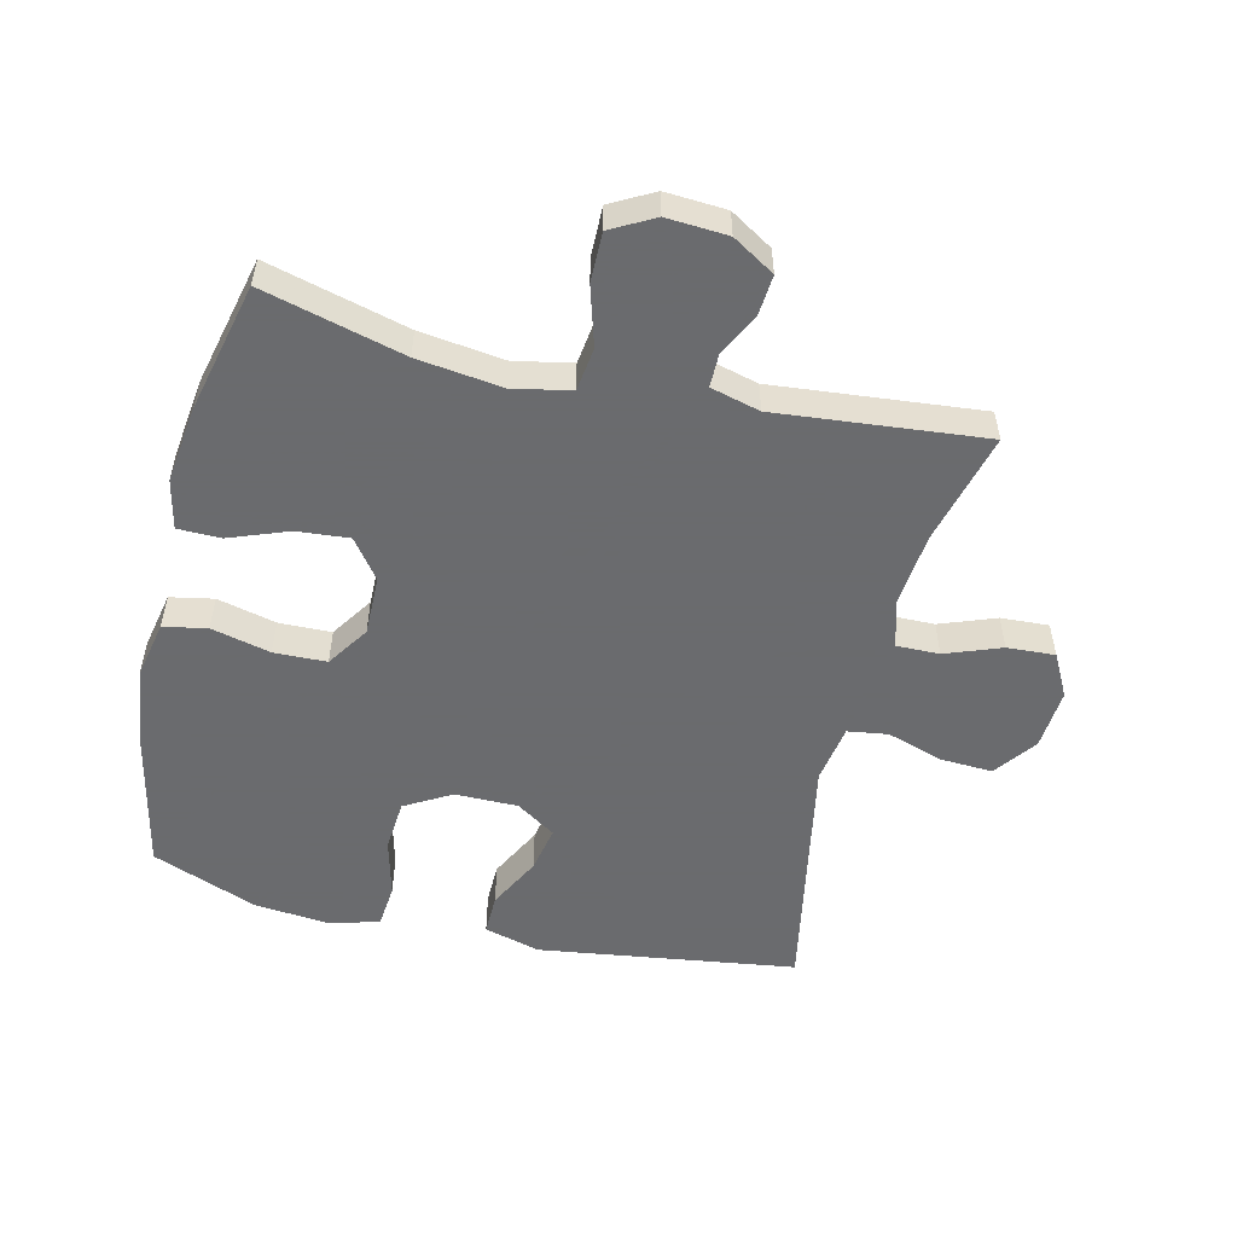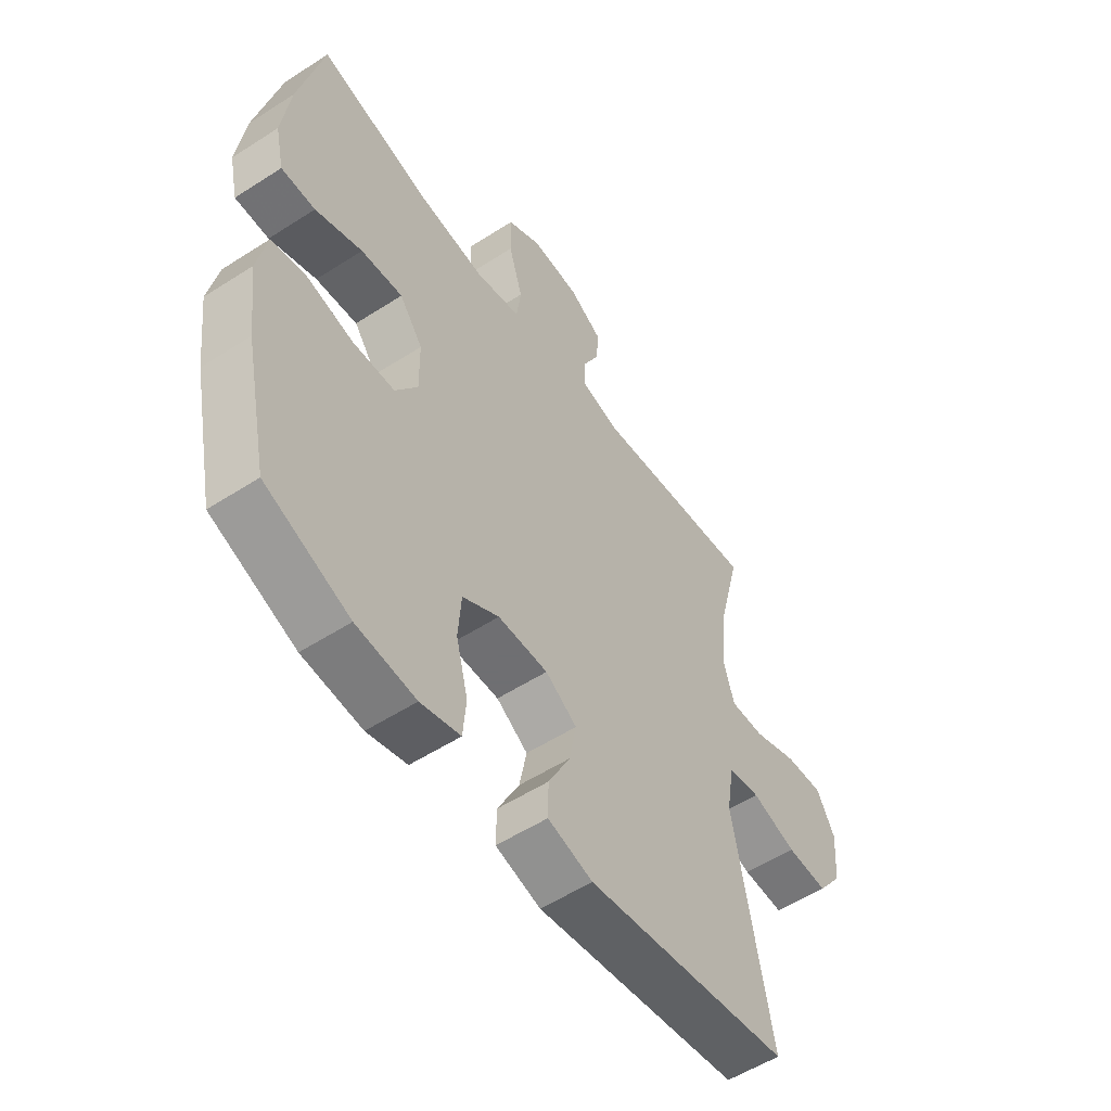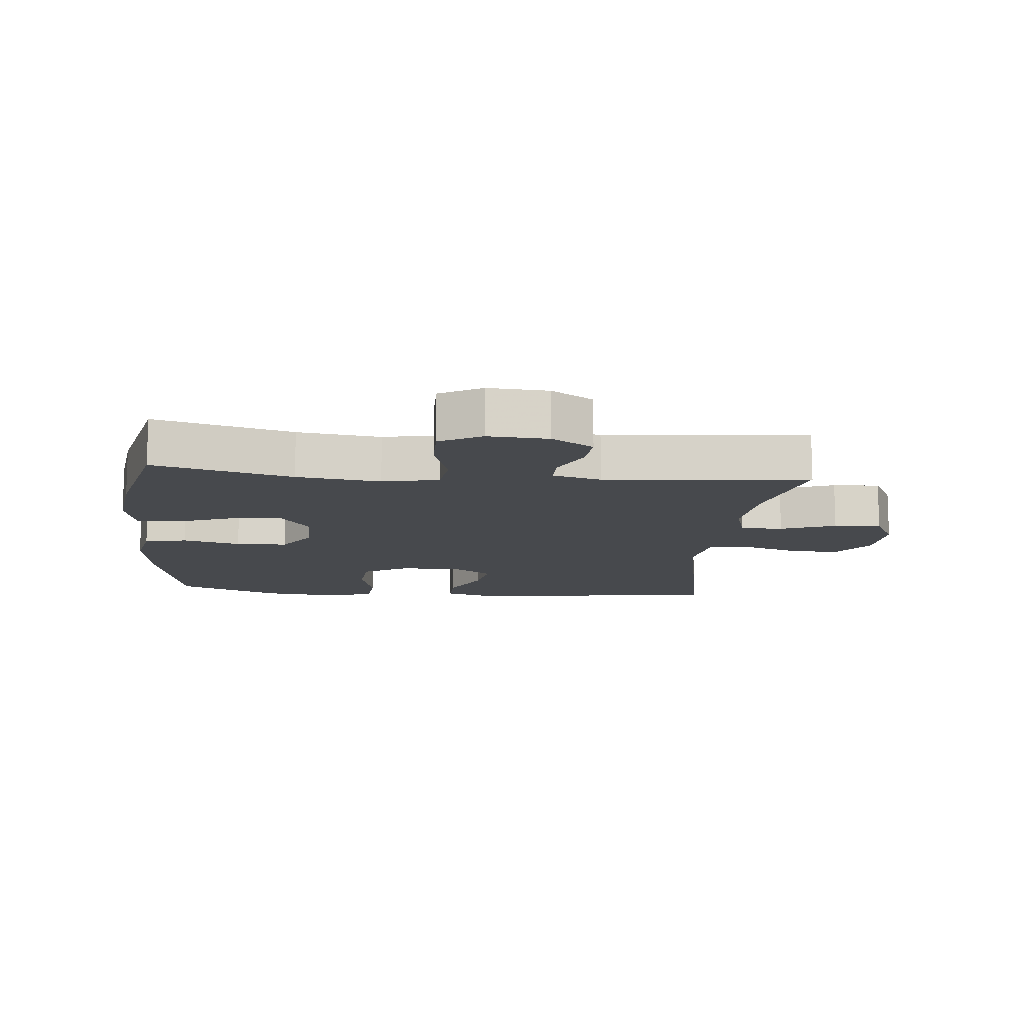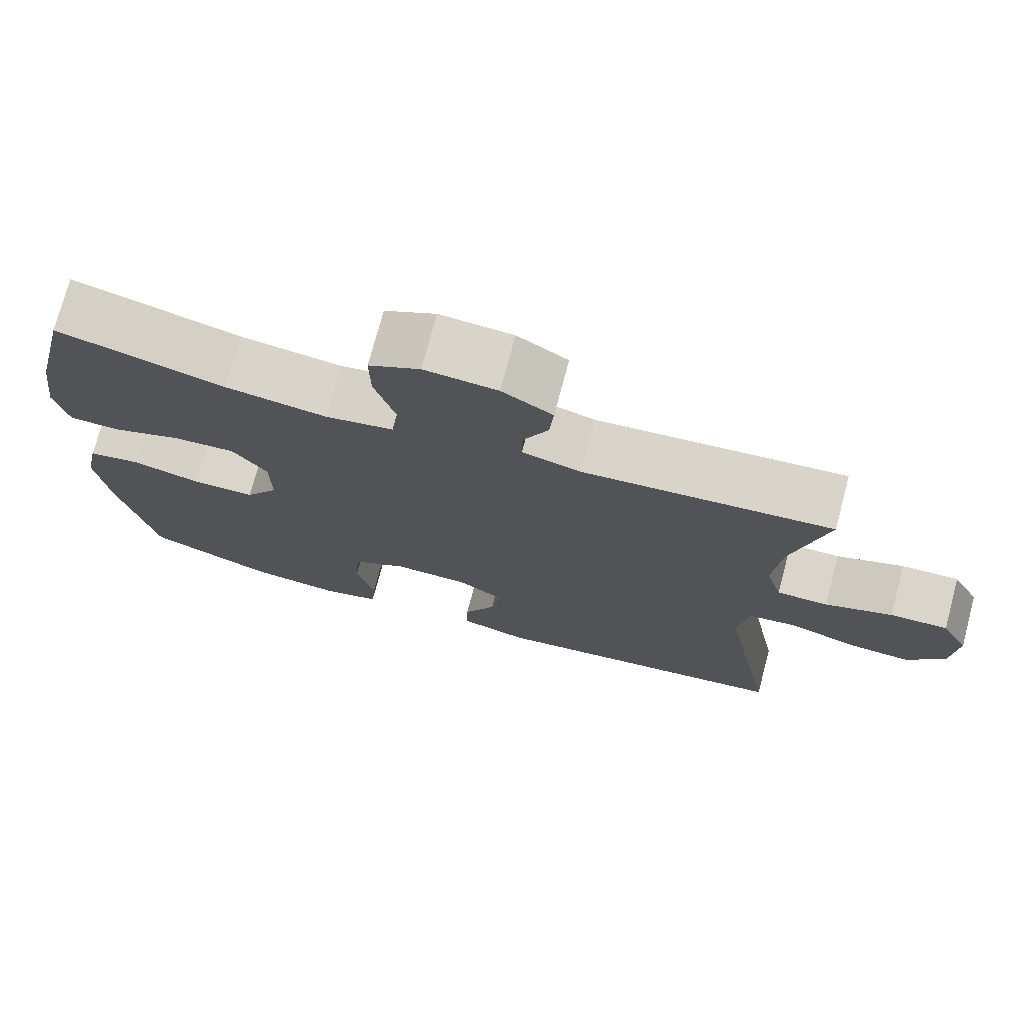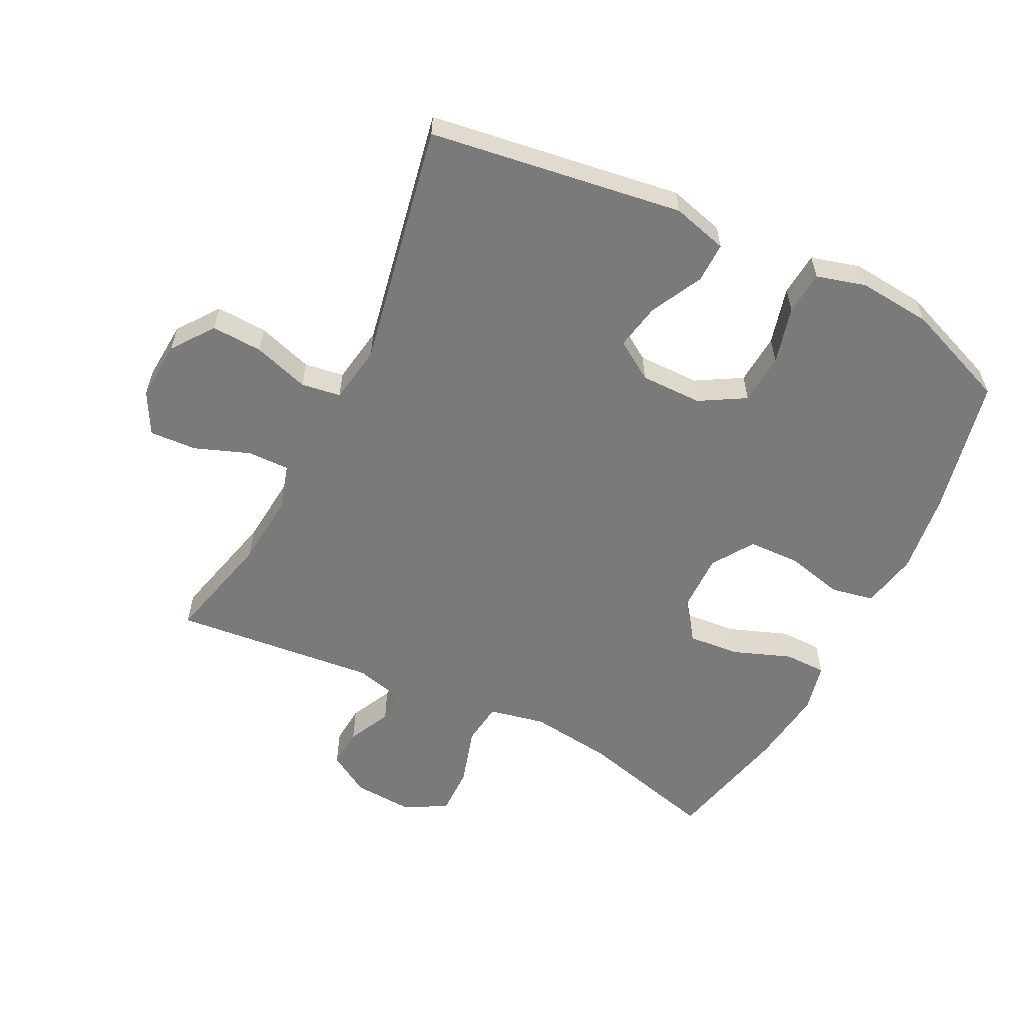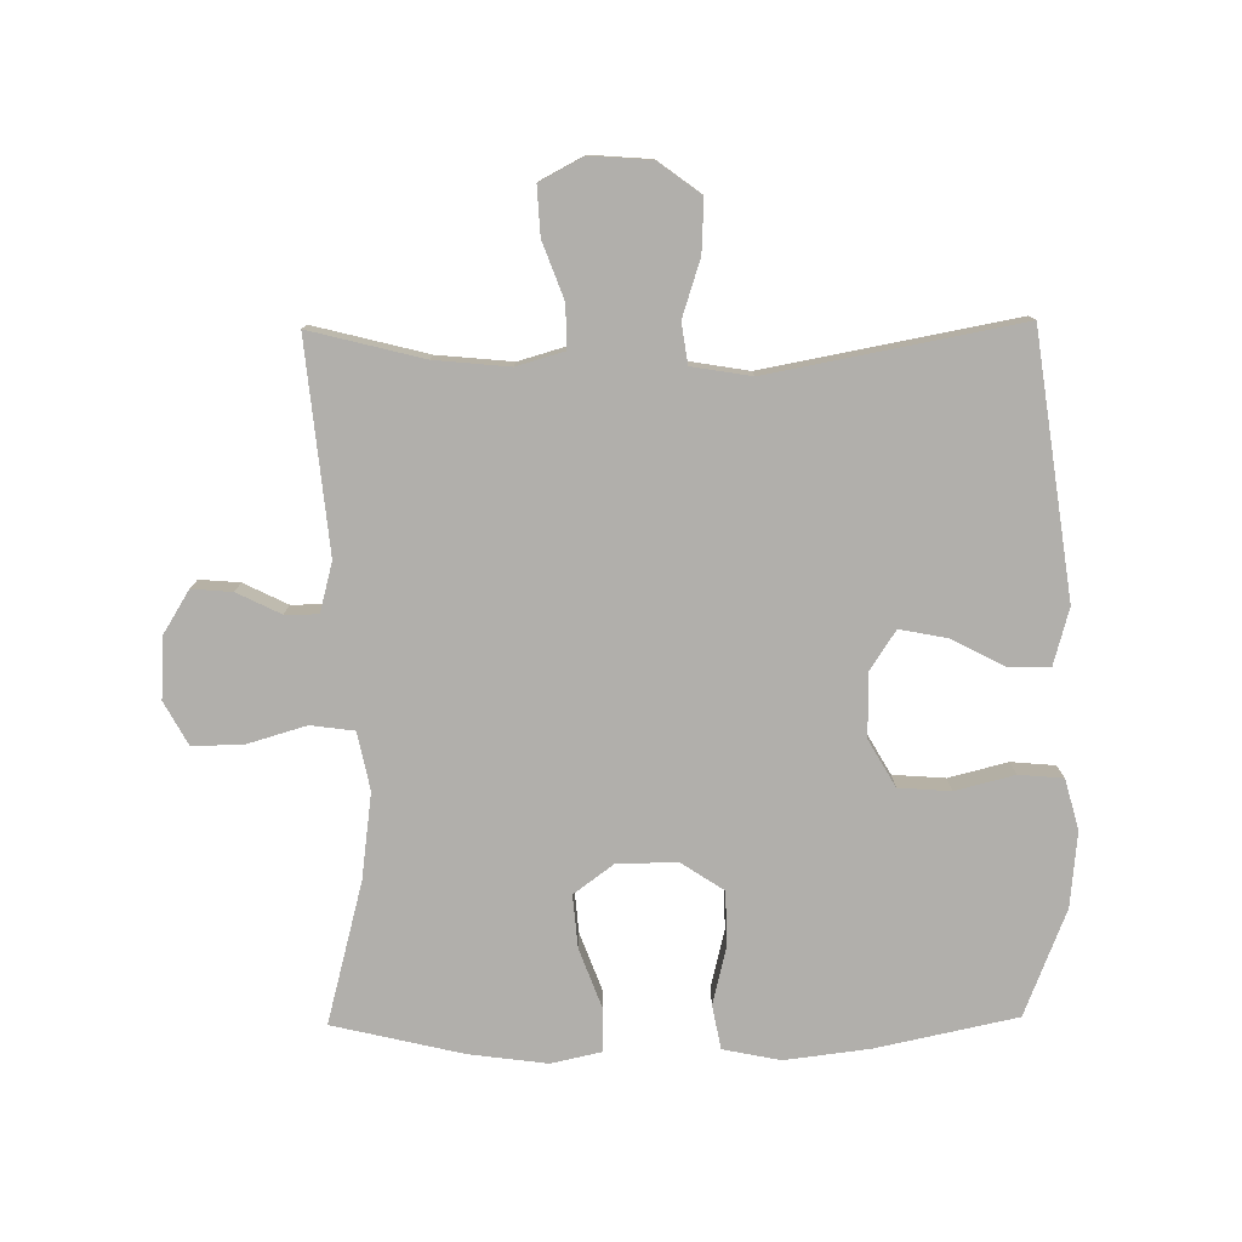
<metadata>
{"format":"obj","ext":"obj","renderer":"f3d","projection":"perspective","resolution":1024,"background":"white","views":[{"elev":-53.3,"azim":-13.4,"up":"+Y"},{"elev":-54.7,"azim":-55.7,"up":"+Z"},{"elev":-12.4,"azim":-5.4,"up":"+Y"},{"elev":74.5,"azim":14.9,"up":"+Z"},{"elev":-58.1,"azim":153.7,"up":"+Y"},{"elev":-78.3,"azim":90.7,"up":"+Y"}]}
</metadata>
<code>
v 0.5 0.07 -0.5
v 0.103 0.07 -0.556
v 0.016 0.07 -0.532
v 0.017 0.07 -0.469
v 0.059 0.07 -0.387
v 0.073 0.07 -0.315
v 0.012 0.07 -0.275
v -0.085 0.07 -0.275
v -0.156 0.07 -0.316
v -0.162 0.07 -0.396
v -0.139 0.07 -0.486
v -0.145 0.07 -0.554
v -0.222 0.07 -0.575
v -0.337 0.07 -0.564
v -0.5 0.07 -0.5
v -0.546 0.07 -0.284
v -0.562 0.07 -0.155
v -0.544 0.07 -0.067
v -0.477 0.07 -0.054
v -0.386 0.07 -0.076
v -0.305 0.07 -0.074
v -0.262 0.07 -0.009
v -0.263 0.07 0.083
v -0.308 0.07 0.144
v -0.389 0.07 0.137
v -0.48 0.07 0.103
v -0.546 0.07 0.104
v -0.563 0.07 0.181
v -0.547 0.07 0.301
v -0.5 0.07 0.5
v -0.283 0.07 0.443
v -0.152 0.07 0.426
v -0.064 0.07 0.444
v -0.055 0.07 0.511
v -0.082 0.07 0.602
v -0.083 0.07 0.679
v -0.017 0.07 0.715
v 0.077 0.07 0.709
v 0.142 0.07 0.669
v 0.137 0.07 0.607
v 0.104 0.07 0.54
v 0.104 0.07 0.489
v 0.18 0.07 0.469
v 0.5 0.07 0.5
v 0.456 0.07 0.326
v 0.445 0.07 0.212
v 0.466 0.07 0.139
v 0.532 0.07 0.14
v 0.618 0.07 0.172
v 0.692 0.07 0.176
v 0.727 0.07 0.11
v 0.72 0.07 0.016
v 0.672 0.07 -0.049
v 0.592 0.07 -0.045
v 0.505 0.07 -0.017
v 0.443 0.07 -0.026
v 0.428 0.07 -0.117
v 0.5 0 -0.5
v 0.103 0 -0.556
v 0.016 0 -0.532
v 0.017 0 -0.469
v 0.059 0 -0.387
v 0.073 0 -0.315
v 0.012 0 -0.275
v -0.085 0 -0.275
v -0.156 0 -0.316
v -0.162 0 -0.396
v -0.139 0 -0.486
v -0.145 0 -0.554
v -0.222 0 -0.575
v -0.337 0 -0.564
v -0.5 0 -0.5
v -0.546 0 -0.284
v -0.562 0 -0.155
v -0.544 0 -0.067
v -0.477 0 -0.054
v -0.386 0 -0.076
v -0.305 0 -0.074
v -0.262 0 -0.009
v -0.263 0 0.083
v -0.308 0 0.144
v -0.389 0 0.137
v -0.48 0 0.103
v -0.546 0 0.104
v -0.563 0 0.181
v -0.547 0 0.301
v -0.5 0 0.5
v -0.283 0 0.443
v -0.152 0 0.426
v -0.064 0 0.444
v -0.055 0 0.511
v -0.082 0 0.602
v -0.083 0 0.679
v -0.017 0 0.715
v 0.077 0 0.709
v 0.142 0 0.669
v 0.137 0 0.607
v 0.104 0 0.54
v 0.104 0 0.489
v 0.18 0 0.469
v 0.5 0 0.5
v 0.456 0 0.326
v 0.445 0 0.212
v 0.466 0 0.139
v 0.532 0 0.14
v 0.618 0 0.172
v 0.692 0 0.176
v 0.727 0 0.11
v 0.72 0 0.016
v 0.672 0 -0.049
v 0.592 0 -0.045
v 0.505 0 -0.017
v 0.443 0 -0.026
v 0.428 0 -0.117
f 52 53 54 55
f 52 55 56
f 51 52 56
f 48 49 50 51
f 47 48 51 56
f 46 47 56 57
f 43 44 45
f 42 43 45 46
f 38 39 40 41
f 38 41 42
f 37 38 42
f 34 35 36 37
f 33 34 37 42
f 28 29 30 31
f 28 31 32
f 25 26 27 28
f 24 25 28 32
f 23 24 32 33
f 17 18 19 20
f 17 20 21
f 16 17 21
f 15 16 21
f 14 15 21 22
f 10 11 12 13
f 9 10 13 14
f 2 3 4 5
f 57 1 2 5
f 57 5 6
f 46 57 6 7
f 42 46 7 8
f 22 23 33 42
f 9 14 22 42
f 8 9 42
f 112 111 110 109
f 113 112 109
f 113 109 108
f 108 107 106 105
f 113 108 105 104
f 114 113 104 103
f 102 101 100
f 103 102 100 99
f 98 97 96 95
f 99 98 95
f 99 95 94
f 94 93 92 91
f 99 94 91 90
f 88 87 86 85
f 89 88 85
f 85 84 83 82
f 89 85 82 81
f 90 89 81 80
f 77 76 75 74
f 78 77 74
f 78 74 73
f 78 73 72
f 79 78 72 71
f 70 69 68 67
f 71 70 67 66
f 62 61 60 59
f 62 59 58 114
f 63 62 114
f 64 63 114 103
f 65 64 103 99
f 99 90 80 79
f 99 79 71 66
f 99 66 65
f 1 58 59 2
f 2 59 60 3
f 3 60 61 4
f 4 61 62 5
f 5 62 63 6
f 6 63 64 7
f 7 64 65 8
f 8 65 66 9
f 9 66 67 10
f 10 67 68 11
f 11 68 69 12
f 12 69 70 13
f 13 70 71 14
f 14 71 72 15
f 15 72 73 16
f 16 73 74 17
f 17 74 75 18
f 18 75 76 19
f 19 76 77 20
f 20 77 78 21
f 21 78 79 22
f 22 79 80 23
f 23 80 81 24
f 24 81 82 25
f 25 82 83 26
f 26 83 84 27
f 27 84 85 28
f 28 85 86 29
f 29 86 87 30
f 30 87 88 31
f 31 88 89 32
f 32 89 90 33
f 33 90 91 34
f 34 91 92 35
f 35 92 93 36
f 36 93 94 37
f 37 94 95 38
f 38 95 96 39
f 39 96 97 40
f 40 97 98 41
f 41 98 99 42
f 42 99 100 43
f 43 100 101 44
f 44 101 102 45
f 45 102 103 46
f 46 103 104 47
f 47 104 105 48
f 48 105 106 49
f 49 106 107 50
f 50 107 108 51
f 51 108 109 52
f 52 109 110 53
f 53 110 111 54
f 54 111 112 55
f 55 112 113 56
f 56 113 114 57
f 57 114 58 1

</code>
